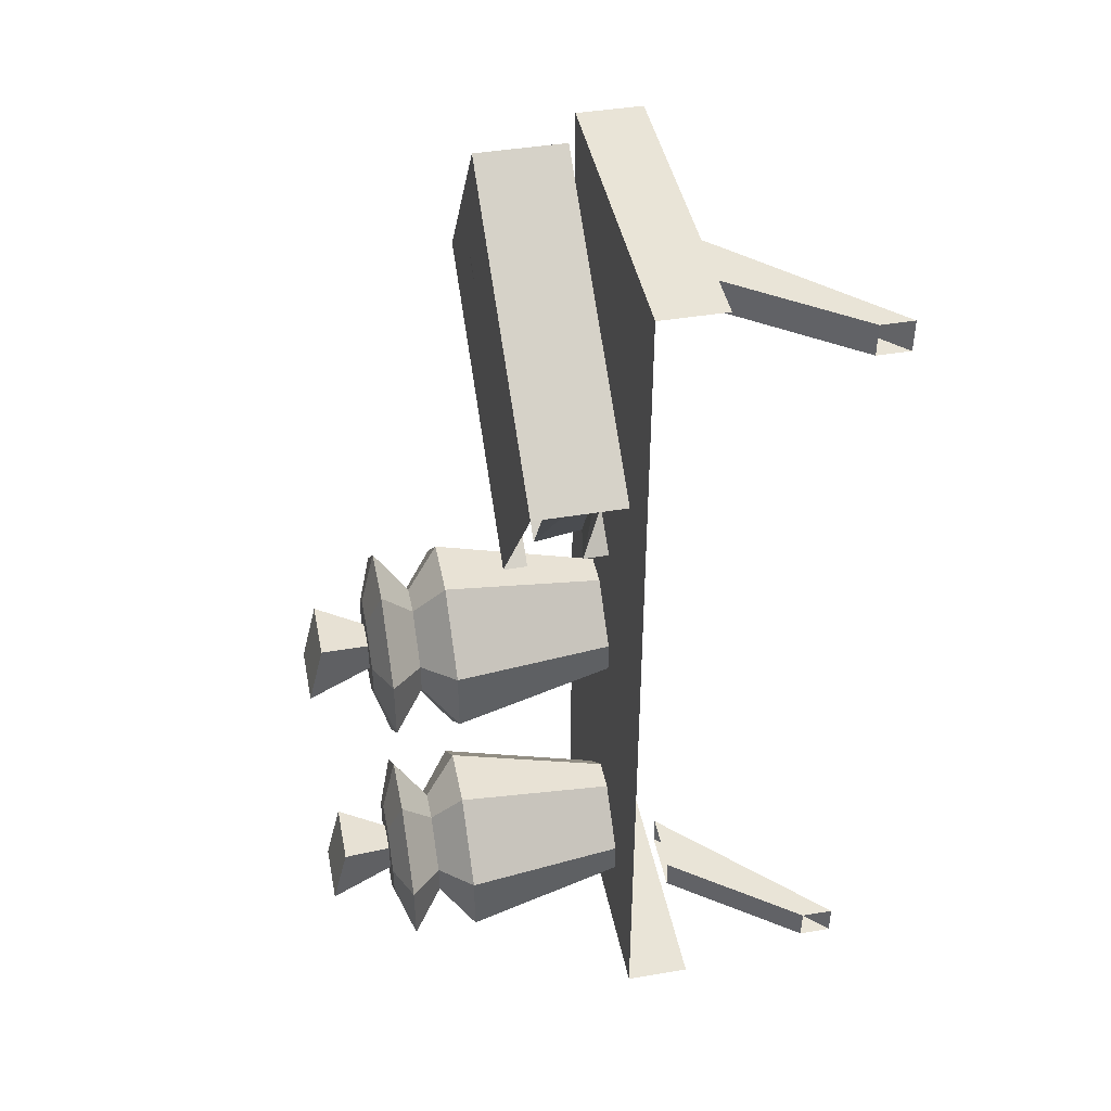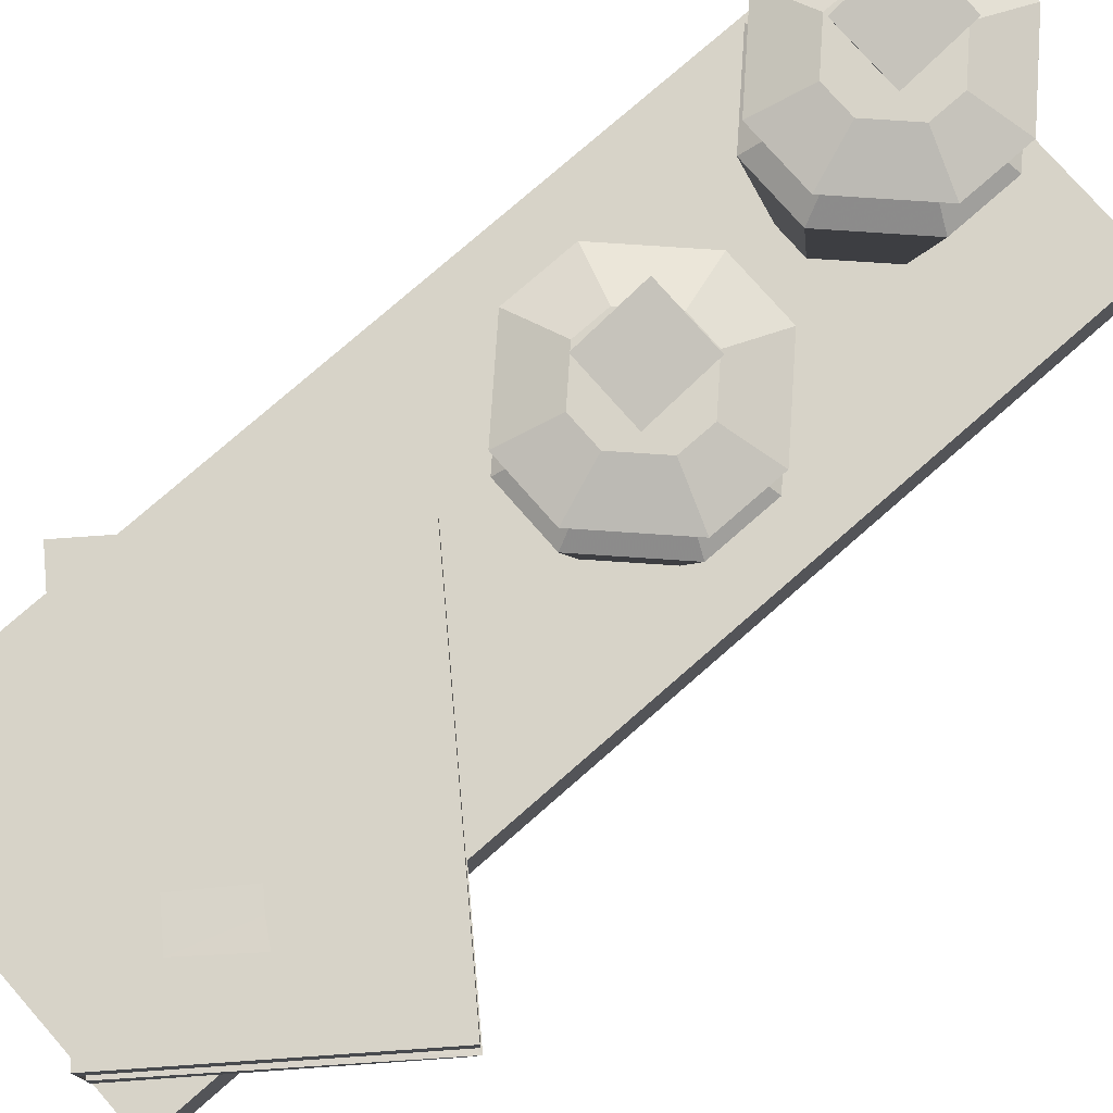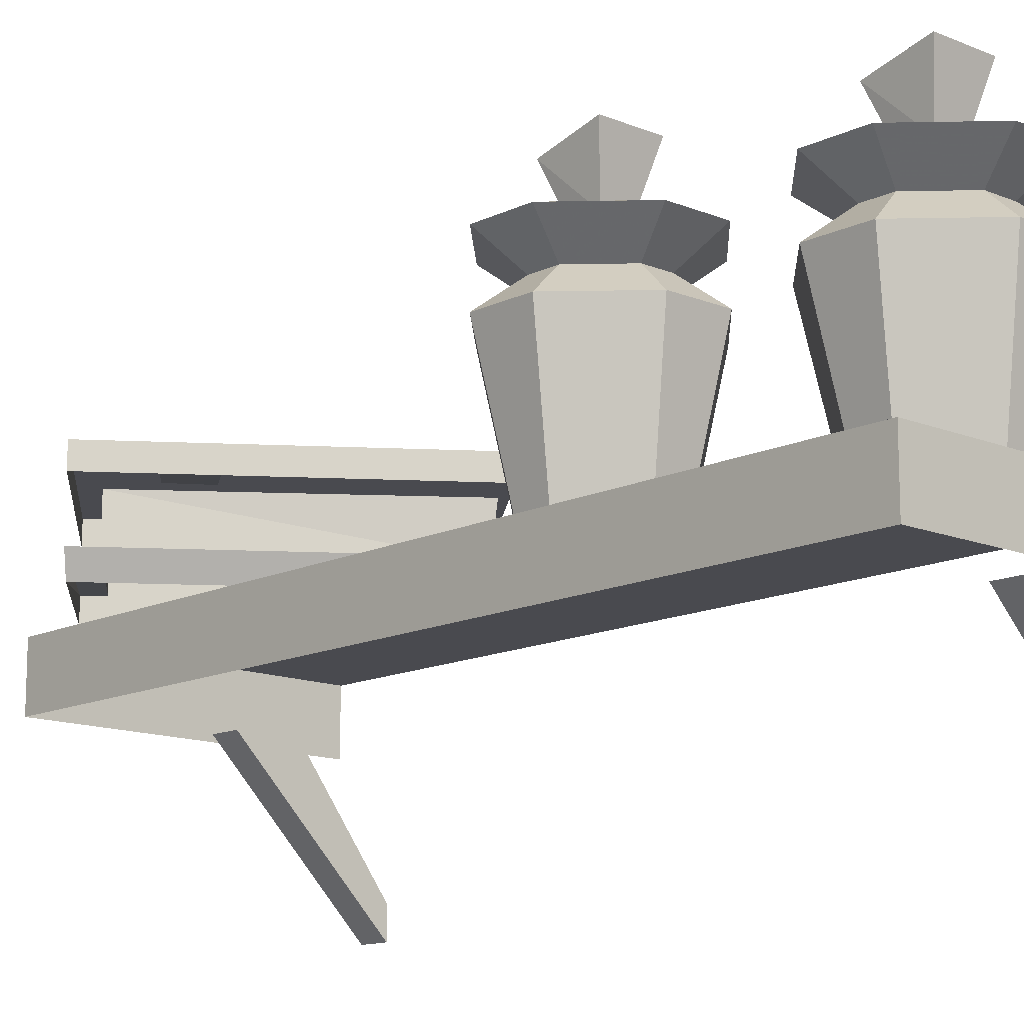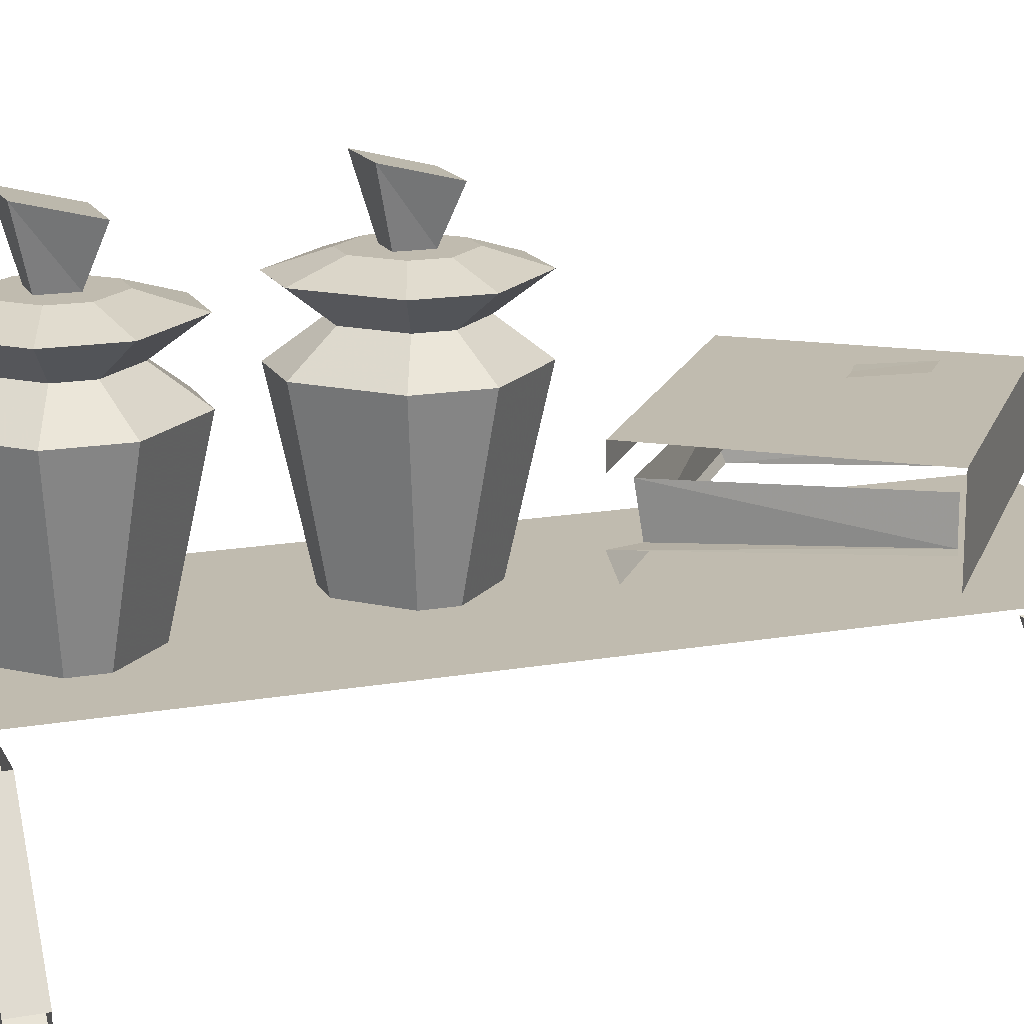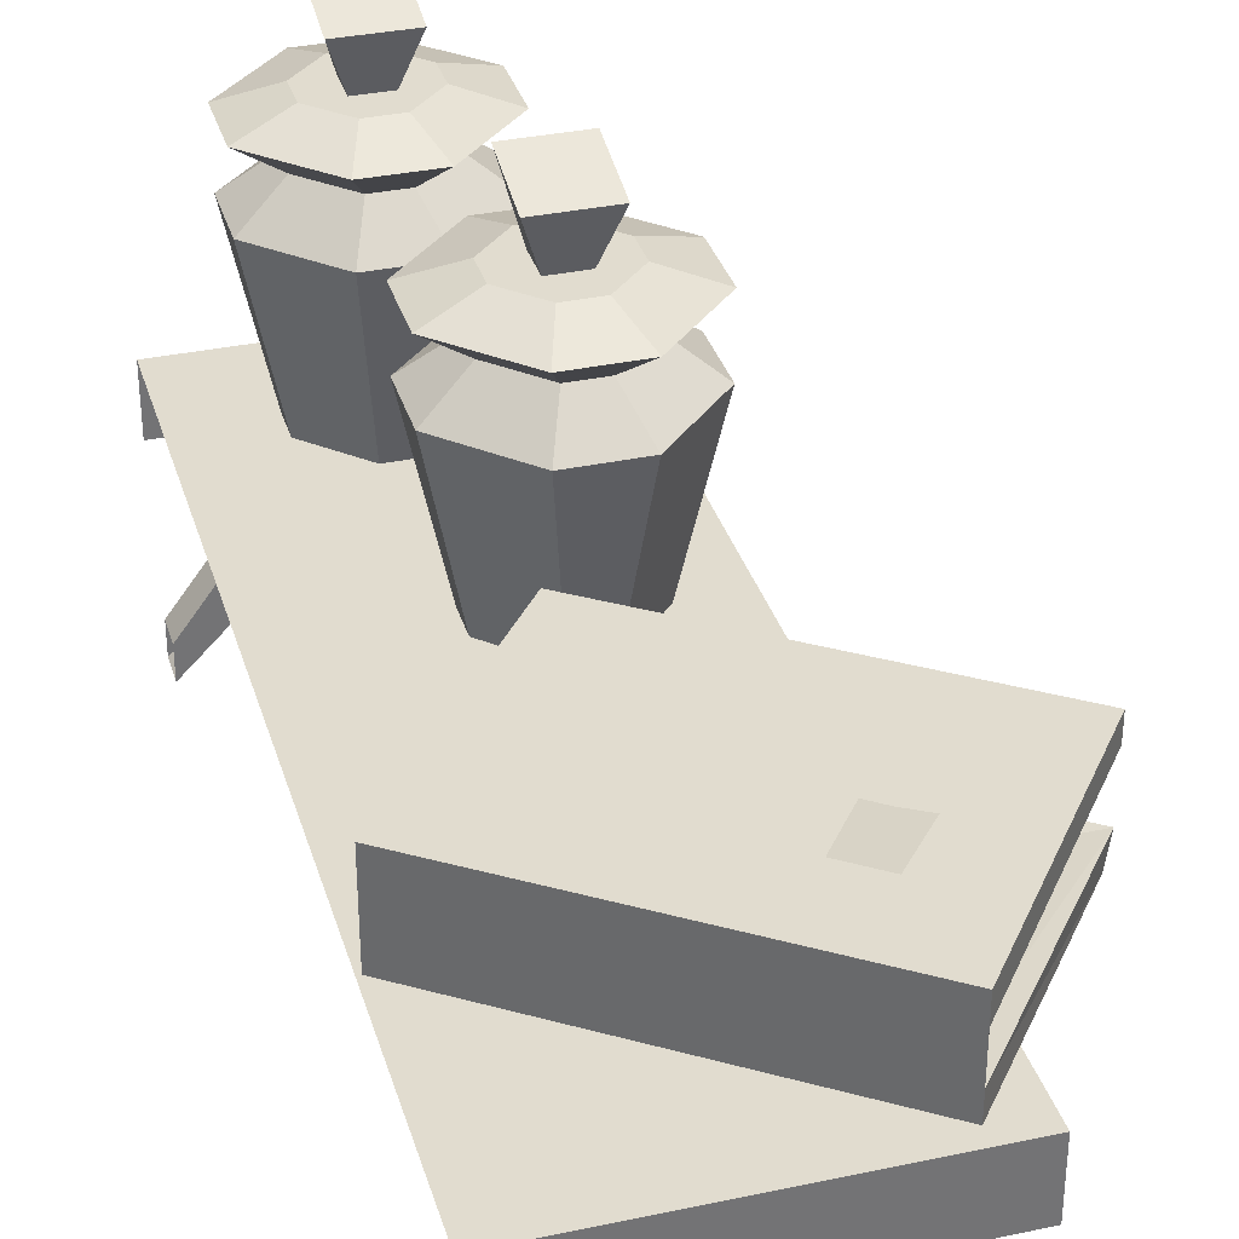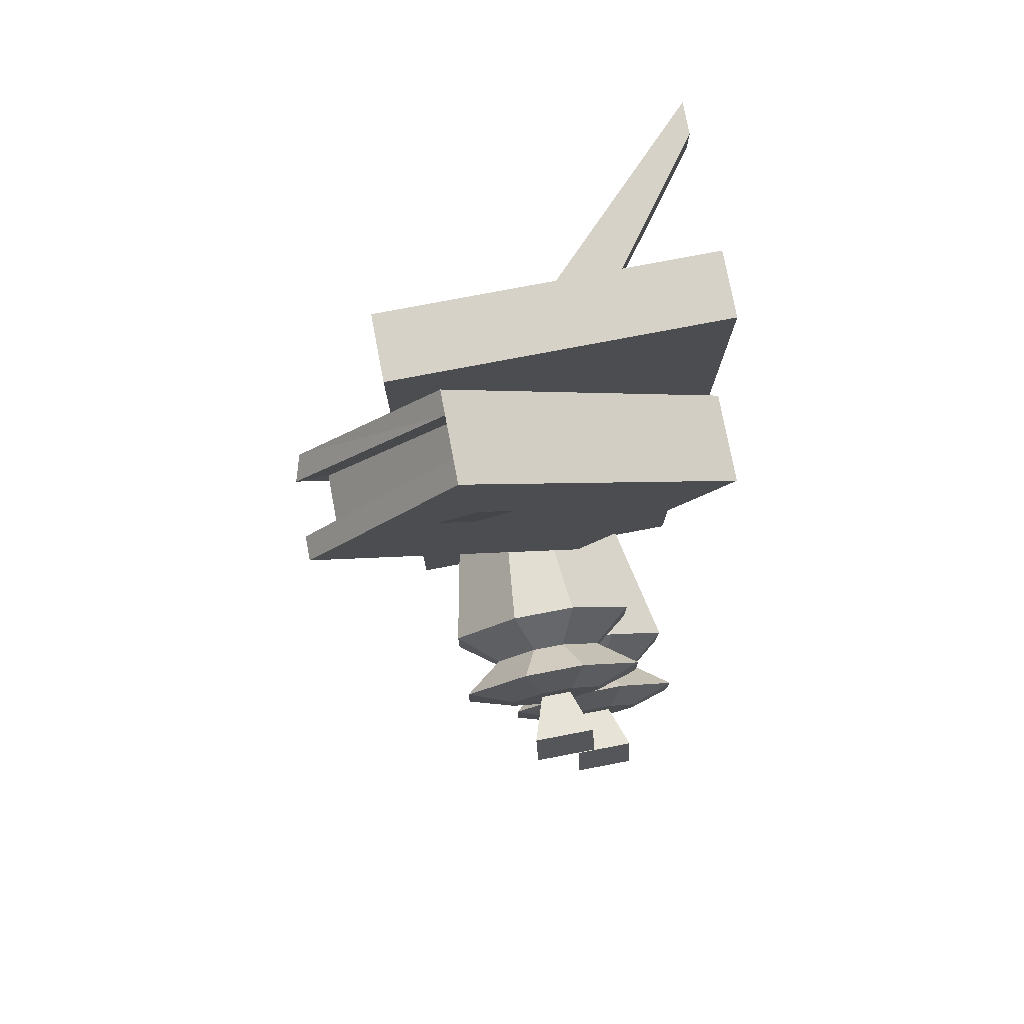
<metadata>
{"format":"obj","ext":"obj","renderer":"f3d","projection":"perspective","resolution":1024,"background":"white","views":[{"elev":43.3,"azim":-101.2,"up":"+Z"},{"elev":76.8,"azim":48.8,"up":"+Y"},{"elev":-13.5,"azim":137.4,"up":"+Y"},{"elev":16.2,"azim":-109.8,"up":"+Y"},{"elev":34.2,"azim":-16.0,"up":"+Y"},{"elev":77.6,"azim":169.2,"up":"+Z"}]}
</metadata>
<code>
v -0.1875 1.5 -0.4375
v -0.5 1.5 -0.4375
v -0.5 1.438 -0.4375
v -0.1875 1.438 -0.4375
v -0.1875 1.5 0.4375
v -0.5 1.5 0.4375
v -0.1875 1.438 0.4375
v -0.5 1.438 0.4375
v -0.4062 1.438 0.4062
v -0.5 1.312 0.4062
v -0.5 1.312 0.375
v -0.4062 1.438 0.375
v -0.5 1.281 0.375
v -0.3438 1.438 0.375
v -0.5 1.281 0.4062
v -0.3438 1.438 0.4062
v -0.4062 1.438 -0.375
v -0.5 1.312 -0.375
v -0.5 1.312 -0.4062
v -0.4062 1.438 -0.4062
v -0.5 1.281 -0.4062
v -0.3438 1.438 -0.4062
v -0.5 1.281 -0.375
v -0.3438 1.438 -0.375
v -0.4219 1.5 -0.3125
v -0.4219 1.5 -0.3438
v -0.4531 1.656 -0.3594
v -0.4531 1.656 -0.2969
v -0.375 1.5 -0.2656
v -0.3906 1.656 -0.2344
v -0.3438 1.5 -0.2656
v -0.3281 1.656 -0.2344
v -0.2969 1.5 -0.3125
v -0.2656 1.656 -0.2969
v -0.2969 1.5 -0.3438
v -0.2656 1.656 -0.3594
v -0.3438 1.5 -0.3906
v -0.3281 1.656 -0.4219
v -0.375 1.5 -0.3906
v -0.3906 1.656 -0.4219
v -0.375 1.688 -0.3828
v -0.4141 1.688 -0.3438
v -0.4141 1.688 -0.3125
v -0.375 1.688 -0.2734
v -0.3438 1.688 -0.2734
v -0.3047 1.688 -0.3125
v -0.3047 1.688 -0.3438
v -0.3438 1.688 -0.3828
v -0.3281 1.719 -0.4219
v -0.3906 1.719 -0.4219
v -0.4531 1.719 -0.3594
v -0.4531 1.719 -0.2969
v -0.3906 1.719 -0.2344
v -0.3281 1.719 -0.2344
v -0.2656 1.719 -0.2969
v -0.2656 1.719 -0.3594
v -0.3125 1.734 -0.3438
v -0.3438 1.734 -0.375
v -0.375 1.734 -0.375
v -0.4062 1.734 -0.3438
v -0.4062 1.734 -0.3125
v -0.375 1.734 -0.2812
v -0.3438 1.734 -0.2812
v -0.3125 1.734 -0.3125
v -0.375 1.734 -0.3125
v -0.375 1.734 -0.3438
v -0.3906 1.797 -0.3594
v -0.3906 1.781 -0.2969
v -0.3438 1.734 -0.3125
v -0.3281 1.781 -0.2969
v -0.3438 1.734 -0.3438
v -0.3281 1.797 -0.3594
v -0.3672 1.5 -0.0625
v -0.3672 1.5 -0.09375
v -0.3984 1.656 -0.1094
v -0.3984 1.656 -0.04688
v -0.3203 1.5 -0.01562
v -0.3359 1.656 0.01562
v -0.2891 1.5 -0.01562
v -0.2734 1.656 0.01562
v -0.2422 1.5 -0.0625
v -0.2109 1.656 -0.04688
v -0.2422 1.5 -0.09375
v -0.2109 1.656 -0.1094
v -0.2891 1.5 -0.1406
v -0.2734 1.656 -0.1719
v -0.3203 1.5 -0.1406
v -0.3359 1.656 -0.1719
v -0.3203 1.688 -0.1328
v -0.3594 1.688 -0.09375
v -0.3594 1.688 -0.0625
v -0.3203 1.688 -0.02344
v -0.2891 1.688 -0.02344
v -0.25 1.688 -0.0625
v -0.25 1.688 -0.09375
v -0.2891 1.688 -0.1328
v -0.2734 1.719 -0.1719
v -0.3359 1.719 -0.1719
v -0.3984 1.719 -0.1094
v -0.3984 1.719 -0.04688
v -0.3359 1.719 0.01562
v -0.2734 1.719 0.01562
v -0.2109 1.719 -0.04688
v -0.2109 1.719 -0.1094
v -0.2578 1.734 -0.09375
v -0.2891 1.734 -0.125
v -0.3203 1.734 -0.125
v -0.3516 1.734 -0.09375
v -0.3516 1.734 -0.0625
v -0.3203 1.734 -0.03125
v -0.2891 1.734 -0.03125
v -0.2578 1.734 -0.0625
v -0.3203 1.734 -0.0625
v -0.3203 1.734 -0.09375
v -0.3359 1.797 -0.1094
v -0.3359 1.781 -0.04688
v -0.2891 1.734 -0.0625
v -0.2734 1.781 -0.04688
v -0.2891 1.734 -0.09375
v -0.2734 1.797 -0.1094
v -0.4766 1.539 0.25
v -0.3438 1.523 0.07812
v -0.3438 1.57 0.07031
v -0.4766 1.578 0.25
v -0.1172 1.523 0.2422
v -0.1172 1.57 0.2422
v -0.25 1.578 0.4219
v -0.25 1.539 0.4219
v -0.2344 1.578 0.4375
v -0.2344 1.539 0.4375
v -0.2344 1.516 0.4375
v -0.2344 1.602 0.4375
v -0.08594 1.578 0.2422
v -0.08594 1.602 0.2422
v -0.3516 1.578 0.04688
v -0.3516 1.602 0.04688
v -0.5 1.602 0.2422
v -0.5 1.516 0.2422
v -0.25 1.609 0.3516
v -0.2812 1.609 0.3281
v -0.2109 1.594 0.2266
v -0.1719 1.594 0.25
v -0.4922 1.539 0.2422
v -0.3516 1.523 0.04688
v -0.08594 1.523 0.2422
v -0.09375 1.5 0.25
v -0.3594 1.5 0.05469
f 1 2 3
f 1 3 4
f 1 4 5
f 1 5 2
f 2 5 6
f 6 5 7
f 6 7 8
f 5 4 7
f 9 10 11
f 9 11 12
f 12 11 13
f 12 13 14
f 14 13 15
f 14 15 16
f 16 15 10
f 16 10 9
f 17 18 19
f 17 19 20
f 20 19 21
f 20 21 22
f 22 21 23
f 22 23 24
f 24 23 18
f 24 18 17
f 25 26 27
f 25 27 28
f 25 28 29
f 29 28 30
f 29 30 31
f 31 30 32
f 31 32 33
f 33 32 34
f 33 34 35
f 35 34 36
f 35 36 37
f 37 36 38
f 37 38 39
f 39 38 40
f 39 40 26
f 26 40 27
f 27 40 41
f 27 41 42
f 27 42 28
f 28 42 43
f 28 43 30
f 30 43 44
f 30 44 32
f 32 44 45
f 32 45 34
f 34 45 46
f 34 46 36
f 36 46 47
f 36 47 38
f 38 47 48
f 38 48 40
f 40 48 41
f 41 48 49
f 41 49 50
f 41 50 42
f 42 50 51
f 42 51 43
f 43 51 52
f 43 52 44
f 44 52 53
f 44 53 45
f 45 53 54
f 45 54 46
f 46 54 55
f 46 55 47
f 47 55 56
f 47 56 48
f 48 56 49
f 49 56 57
f 49 57 58
f 49 58 50
f 50 58 59
f 50 59 51
f 51 59 60
f 51 60 52
f 52 60 61
f 52 61 53
f 53 61 62
f 53 62 54
f 54 62 63
f 54 63 55
f 55 63 64
f 55 64 56
f 56 64 57
f 57 64 62
f 57 62 58
f 58 62 59
f 59 62 60
f 60 62 61
f 65 66 67
f 65 67 68
f 65 68 69
f 69 68 70
f 69 70 71
f 71 70 72
f 71 72 66
f 66 72 67
f 67 72 68
f 68 72 70
f 62 64 63
f 73 74 75
f 73 75 76
f 73 76 77
f 77 76 78
f 77 78 79
f 79 78 80
f 79 80 81
f 81 80 82
f 81 82 83
f 83 82 84
f 83 84 85
f 85 84 86
f 85 86 87
f 87 86 88
f 87 88 74
f 74 88 75
f 75 88 89
f 75 89 90
f 75 90 76
f 76 90 91
f 76 91 78
f 78 91 92
f 78 92 80
f 80 92 93
f 80 93 82
f 82 93 94
f 82 94 84
f 84 94 95
f 84 95 86
f 86 95 96
f 86 96 88
f 88 96 89
f 89 96 97
f 89 97 98
f 89 98 90
f 90 98 99
f 90 99 91
f 91 99 100
f 91 100 92
f 92 100 101
f 92 101 93
f 93 101 102
f 93 102 94
f 94 102 103
f 94 103 95
f 95 103 104
f 95 104 96
f 96 104 97
f 97 104 105
f 97 105 106
f 97 106 98
f 98 106 107
f 98 107 99
f 99 107 108
f 99 108 100
f 100 108 109
f 100 109 101
f 101 109 110
f 101 110 102
f 102 110 111
f 102 111 103
f 103 111 112
f 103 112 104
f 104 112 105
f 105 112 110
f 105 110 106
f 106 110 107
f 107 110 108
f 108 110 109
f 113 114 115
f 113 115 116
f 113 116 117
f 117 116 118
f 117 118 119
f 119 118 120
f 119 120 114
f 114 120 115
f 115 120 116
f 116 120 118
f 110 112 111
f 121 122 123
f 121 123 124
f 122 125 126
f 122 126 123
f 127 126 125
f 127 125 128
f 127 128 129
f 129 128 130
f 129 130 131
f 129 131 132
f 129 132 133
f 133 132 134
f 133 134 135
f 135 134 136
f 136 134 132
f 136 132 137
f 137 132 138
f 138 132 131
f 139 140 141
f 139 141 142
f 121 143 144
f 121 144 122
f 122 144 145
f 122 145 125
f 125 145 128
f 128 145 130
f 130 145 146
f 130 146 131
f 147 146 145
f 147 145 144

</code>
